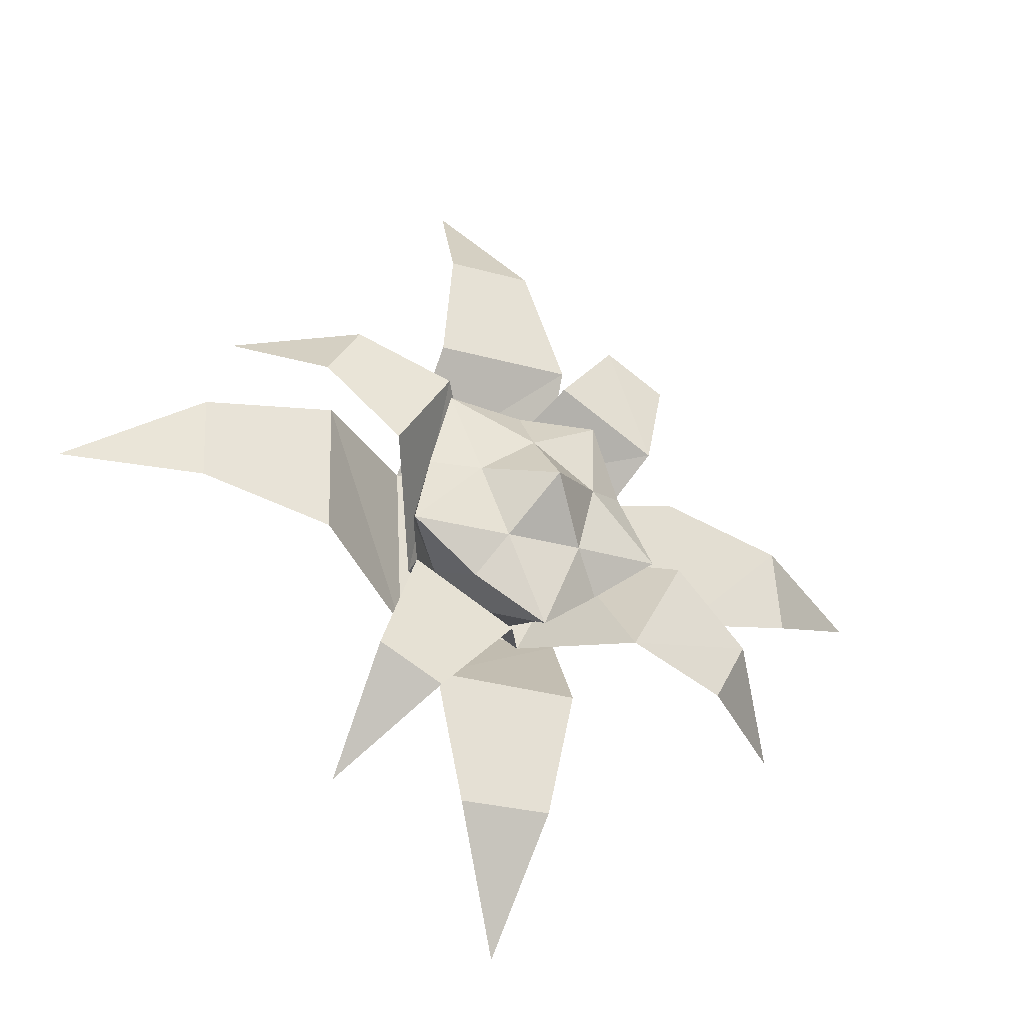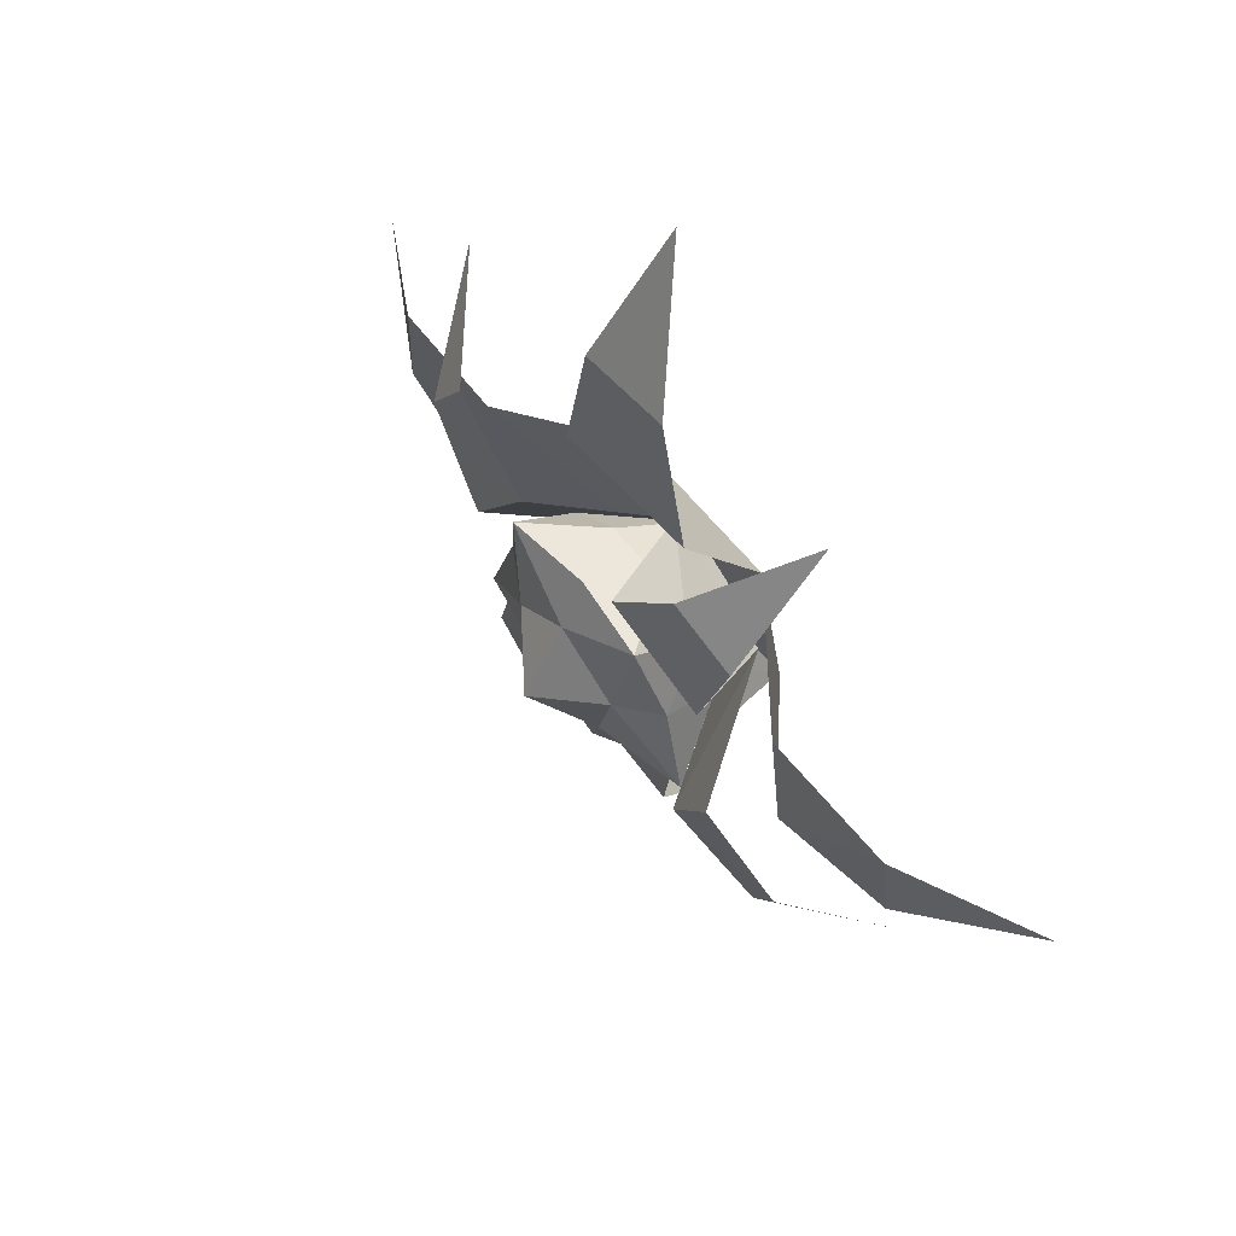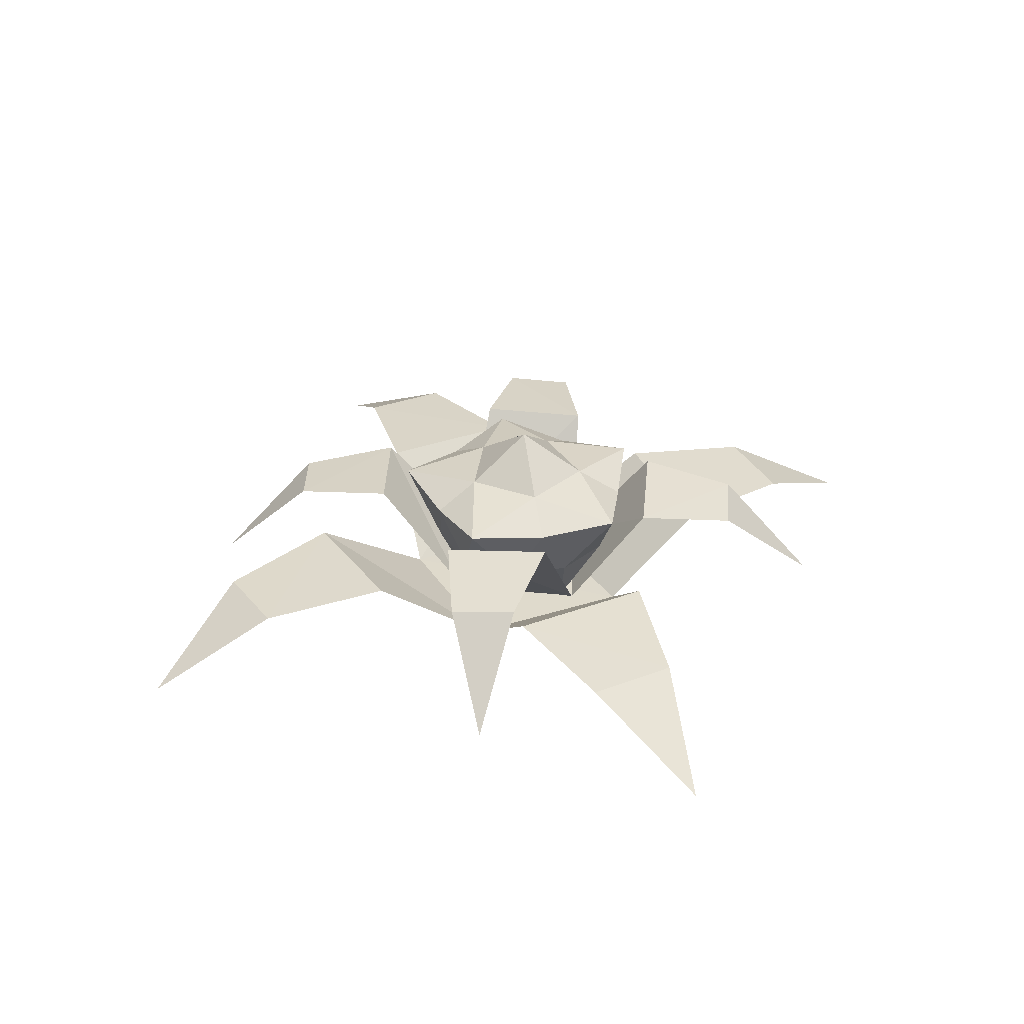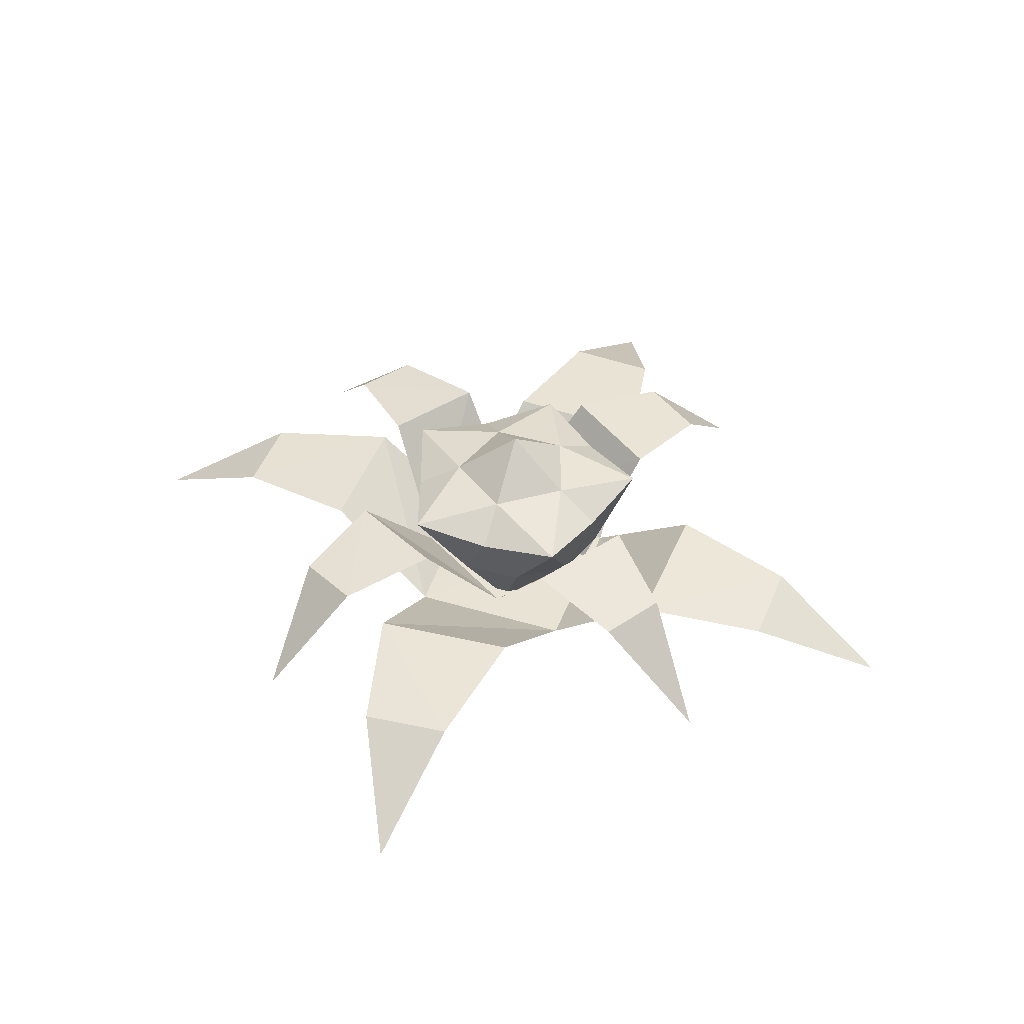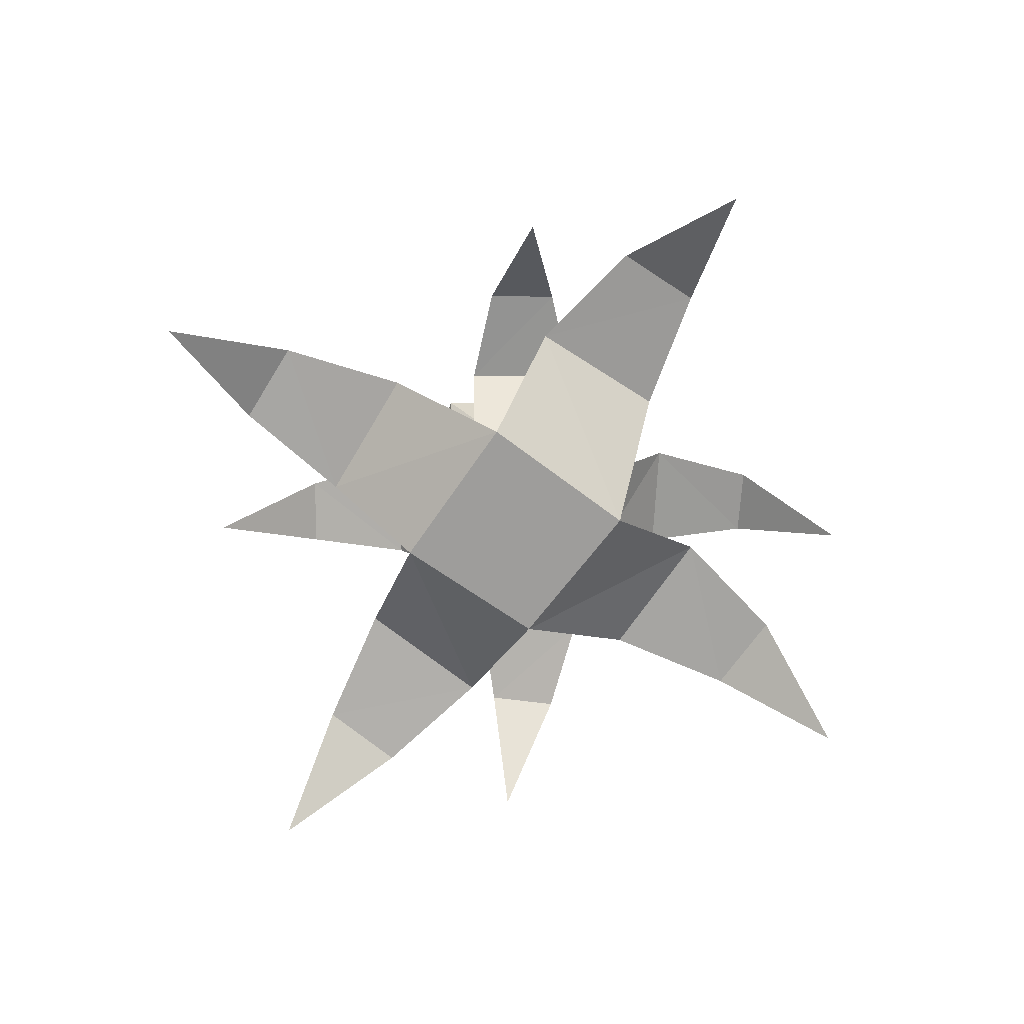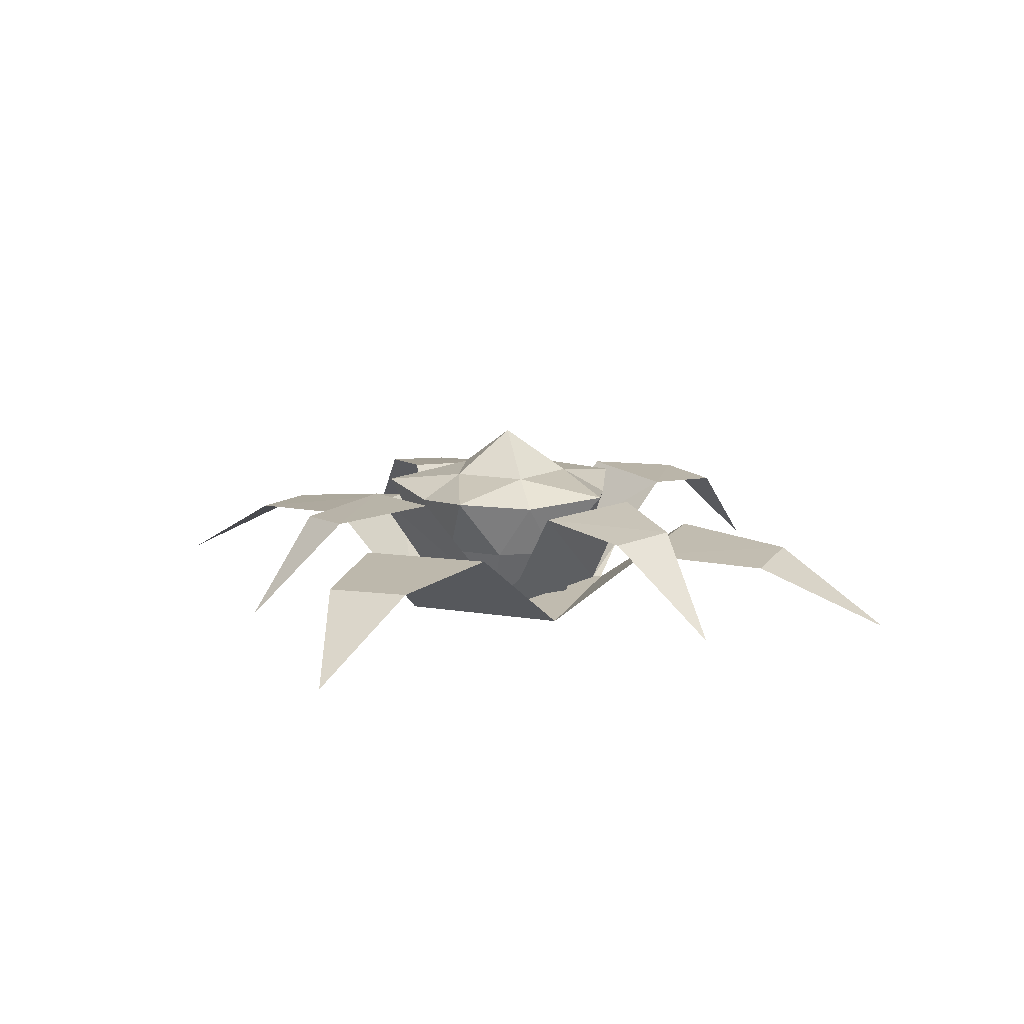
<metadata>
{"format":"obj","ext":"obj","renderer":"f3d","projection":"perspective","resolution":1024,"background":"white","views":[{"elev":-35.6,"azim":154.2,"up":"+Z"},{"elev":63.8,"azim":-127.8,"up":"+Z"},{"elev":33.5,"azim":66.2,"up":"+Y"},{"elev":44.0,"azim":23.6,"up":"+Y"},{"elev":-73.8,"azim":150.0,"up":"+Y"},{"elev":12.9,"azim":-152.1,"up":"+Y"}]}
</metadata>
<code>
o ITFO_PLANTS_SERAPHIS_01
v -0.1899 0.08434 0.09499
v 0.2148 0.08434 -0.05517
v -0.06323 0.08434 -0.1884
v -0.0941 0.01857 0.0346
v 0.1612 0.1339 0.04309
v 0.03032 0.1339 -0.1581
v -0.1348 0.1359 -0.03124
v 0.1034 0.1359 0.1119
v 0.1414 0.1359 -0.05439
v 0.09055 0.00307 -0.02676
v 0.09118 0.08434 0.224
v 0.09092 -0.01411 -0.08382
v -0.05948 0.07922 0.2421
v 0.1053 -0.002446 0.1011
v -0.2028 0.07922 -0.05622
v -0.06758 -0.002446 0.1134
v -0.09083 -0.01411 -0.06272
v 0.08833 0.07922 -0.1959
v 0.2171 0.07922 0.09657
v 0.05493 0.07032 -0.33
v -0.01682 0.07032 0.3735
v 0.3522 0.07032 0.06787
v -0.3356 0.07032 -0.01816
v -0.1679 0.1339 -0.02801
v -0.0386 0.00307 -0.08855
v -0.03324 0.1339 0.1717
v 0.02564 0.01857 0.09838
v 0.134 0.1271 -0.1001
v -0.1406 0.1271 0.1209
v -0.1156 0.1271 -0.1308
v 0.1016 0.1271 0.1418
v 0.2029 0.1152 0.1794
v -0.219 0.1152 -0.1614
v -0.1652 0.1152 0.2233
v 0.1658 0.1152 -0.2003
v 0.0585 -0.000422 0.4961
v 0.0766 0.07431 0.361
v 0.482 -0.000422 0.00578
v 0.3496 0.07431 -0.02634
v -0.4608 -0.000422 0.05283
v -0.3264 0.07431 0.07563
v -0.01165 -0.000422 -0.4576
v -0.03912 0.07431 -0.3241
v 0.173 0.02126 -0.3102
v 0.101 0.1205 -0.2355
v -0.1645 0.02126 0.3336
v -0.09812 0.1205 0.254
v -0.3307 0.02126 -0.1675
v -0.2507 0.1205 -0.0971
v 0.3141 0.02126 0.1932
v 0.2391 0.1205 0.1176
v 0.02533 0.001426 0.07387
v -0.06728 0.1359 0.1262
v -0.005808 0.1359 -0.1428
v -0.01055 0.001426 -0.07004
v 0.07934 0.001426 -0.01602
v -0.06457 0.001426 0.01986
v 0.007389 0.1997 0.001919
v -0.03783 0.1523 -0.0501
v 0.0134 0.1523 0.07058
v -0.05605 0.1523 0.02885
v 0.07454 0.1523 0.01742
v 0.04288 0.1523 -0.05716
v 0.08815 0.06697 -0.06447
v 0.03259 0.06697 -0.09785
v 0.09953 0.06697 0.05728
v 0.1137 0.06697 -0.005211
v -0.03174 0.06697 -0.09261
v 0.1216 0.1256 0.0283
v -0.06954 0.1256 -0.08657
v -0.1005 0.1256 0.04773
v 0.01761 0.1256 0.1187
v 0.06778 0.1256 -0.09859
v -0.08026 0.06697 -0.05075
v -0.09444 0.06697 0.01175
v -0.01331 0.06697 0.1044
v 0.05101 0.06697 0.09915
v -0.06887 0.06697 0.071
f 3 18 17
f 18 3 17
f 10 28 25
f 28 10 25
f 73 9 64
f 59 63 54
f 31 27 10
f 27 31 10
f 12 16 14
f 2 19 12
f 19 2 12
f 13 16 14
f 16 13 14
f 11 13 14
f 13 11 14
f 16 12 17
f 1 15 16
f 15 1 16
f 15 17 16
f 17 15 16
f 18 12 17
f 12 18 17
f 19 14 12
f 14 19 12
f 43 3 18
f 43 18 3
f 37 11 13
f 37 13 11
f 39 2 19
f 39 19 2
f 41 1 15
f 41 15 1
f 30 25 4
f 25 30 4
f 4 10 25
f 29 4 27
f 4 29 27
f 10 4 27
f 6 28 25
f 28 6 25
f 26 29 27
f 29 26 27
f 24 30 4
f 30 24 4
f 5 31 10
f 31 5 10
f 51 5 31
f 51 31 5
f 49 24 30
f 49 30 24
f 47 26 29
f 47 29 26
f 45 6 28
f 45 28 6
f 37 21 13
f 21 37 36
f 13 21 37
f 37 21 36
f 39 22 19
f 22 39 38
f 19 22 39
f 39 22 38
f 41 23 15
f 23 41 40
f 15 23 41
f 41 23 40
f 43 20 18
f 20 43 42
f 18 20 43
f 43 20 42
f 45 35 28
f 35 45 44
f 28 35 45
f 45 35 44
f 47 34 29
f 34 47 46
f 29 34 47
f 47 34 46
f 49 33 30
f 33 49 48
f 30 33 49
f 49 33 48
f 51 32 31
f 32 51 50
f 31 32 51
f 51 32 50
f 69 66 67
f 71 7 75
f 72 77 8
f 69 62 8
f 70 7 59
f 70 68 74
f 76 53 78
f 66 52 56
f 68 54 65
f 55 57 74
f 58 62 63
f 61 59 7
f 58 63 59
f 58 59 61
f 58 61 60
f 72 8 60
f 60 61 53
f 71 61 7
f 62 60 8
f 58 60 62
f 63 62 9
f 73 63 9
f 64 9 67
f 56 55 65
f 56 65 64
f 73 64 65
f 66 8 77
f 69 8 66
f 64 67 56
f 56 67 66
f 55 68 65
f 74 68 55
f 69 67 9
f 69 9 62
f 70 54 68
f 70 59 54
f 71 78 53
f 71 53 61
f 72 53 76
f 72 60 53
f 73 65 54
f 73 54 63
f 75 7 74
f 70 74 7
f 57 75 74
f 71 75 78
f 76 78 52
f 72 76 77
f 52 77 76
f 66 77 52
f 78 75 57
f 78 57 52

</code>
